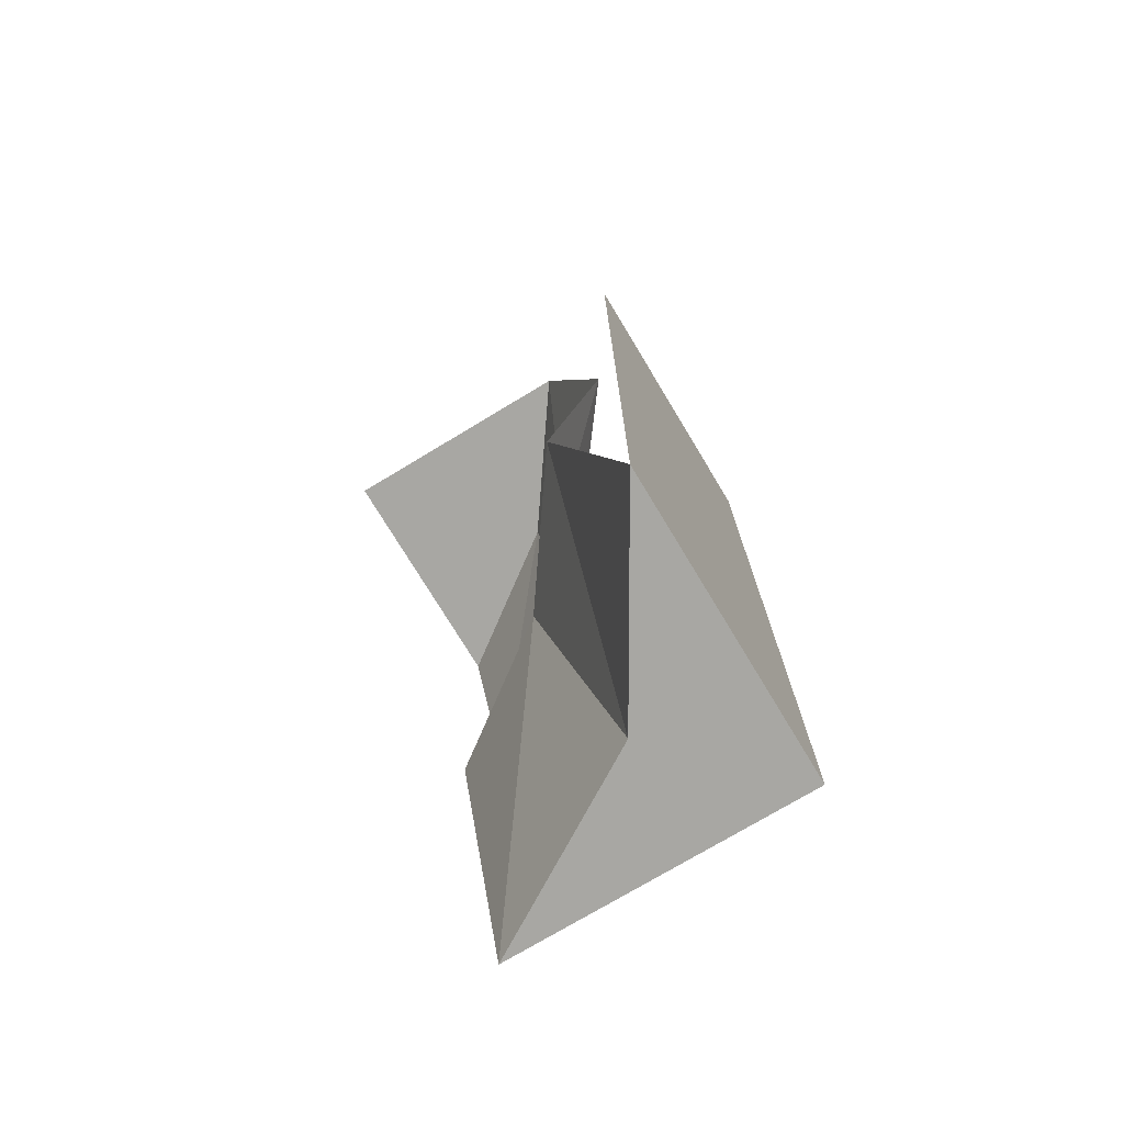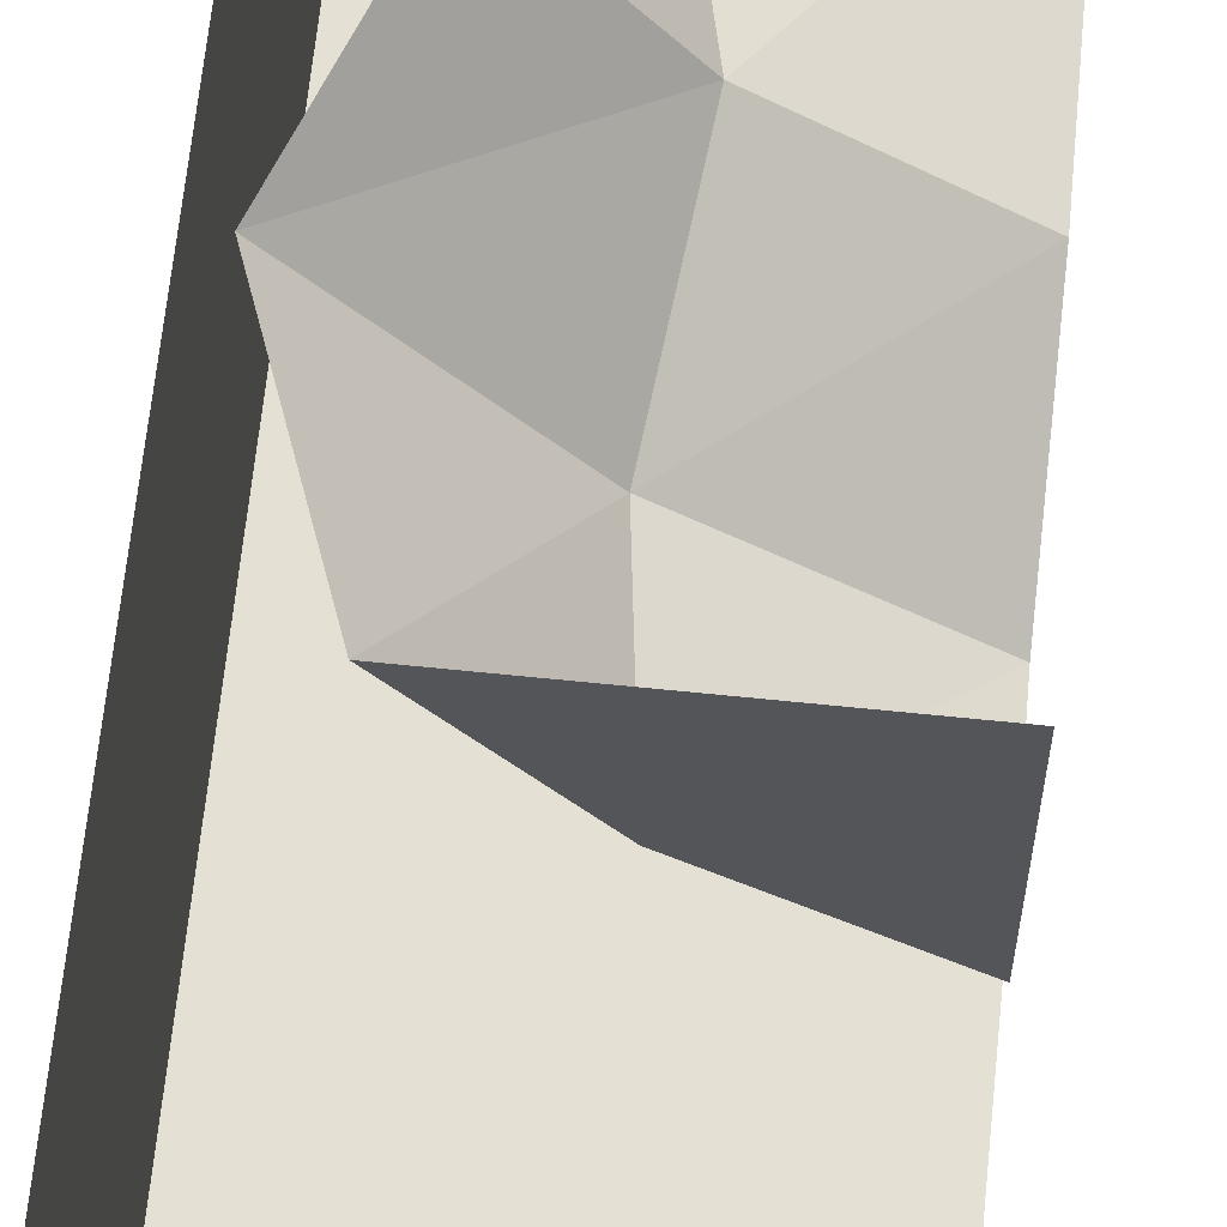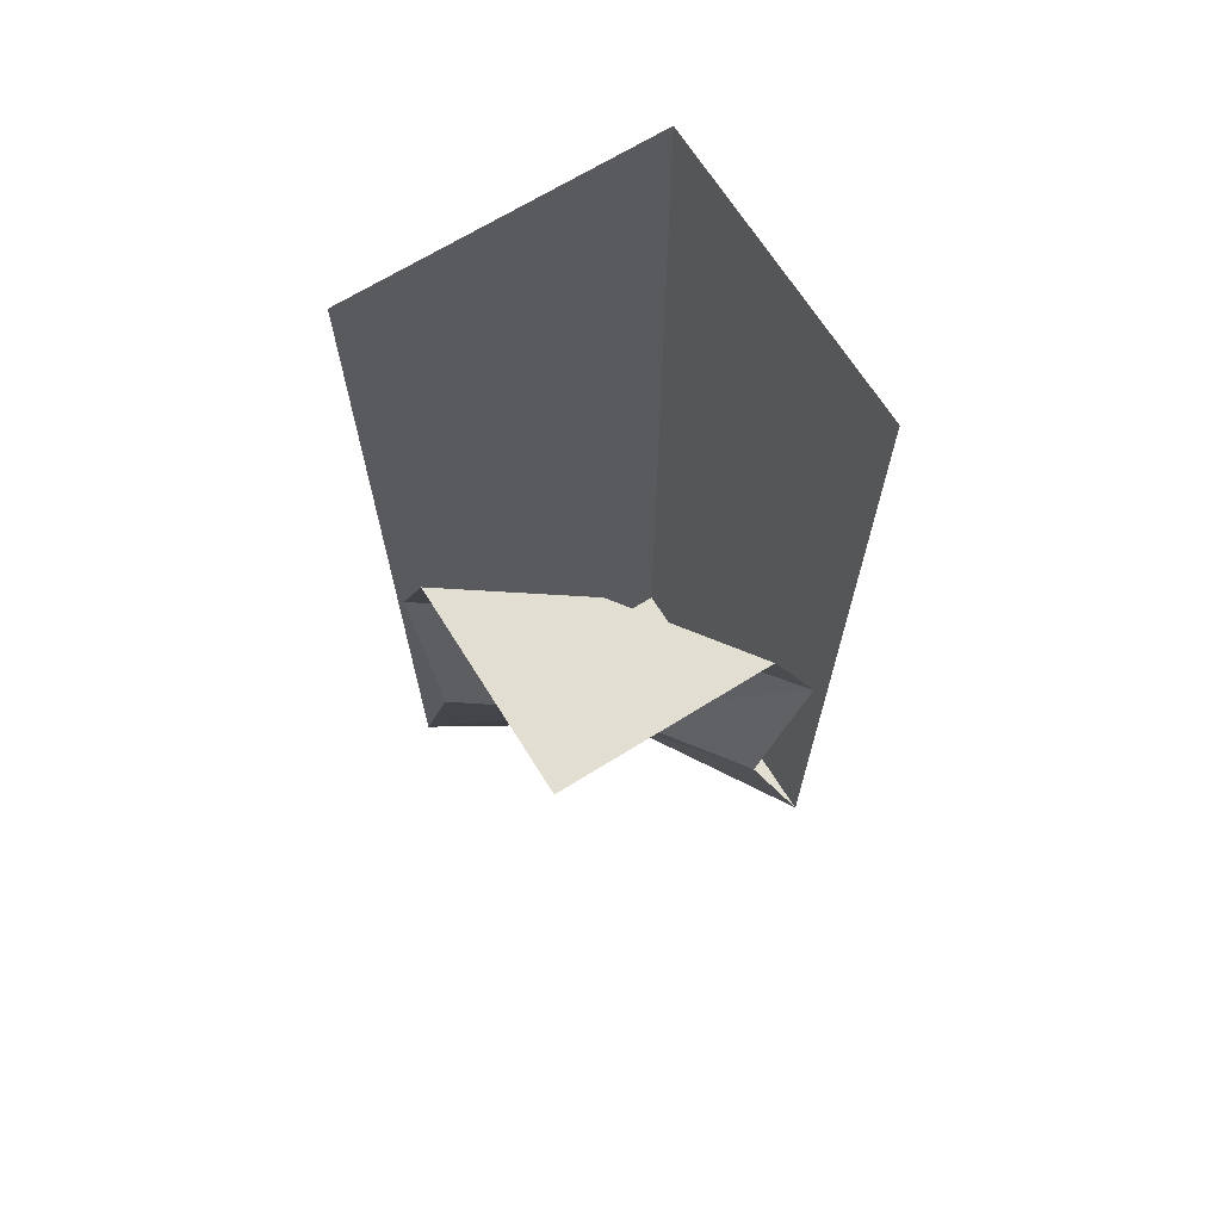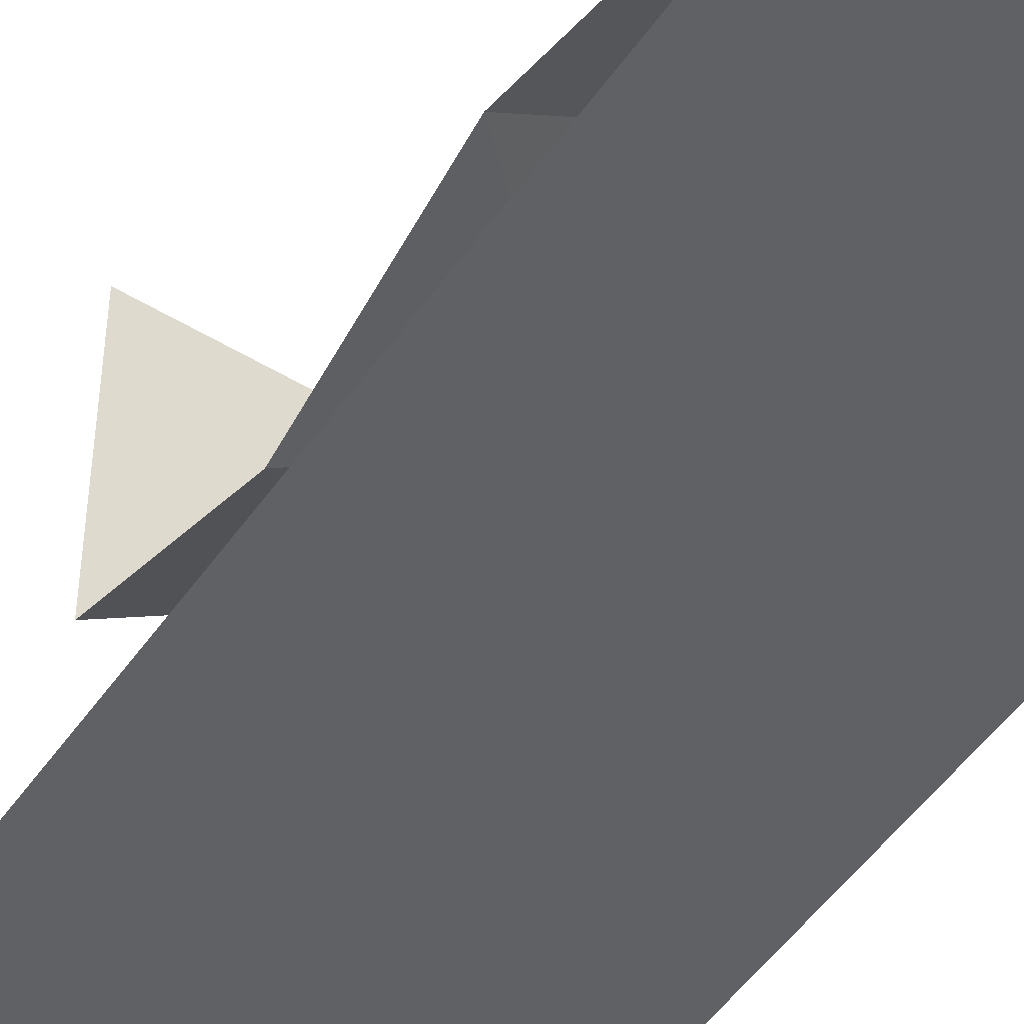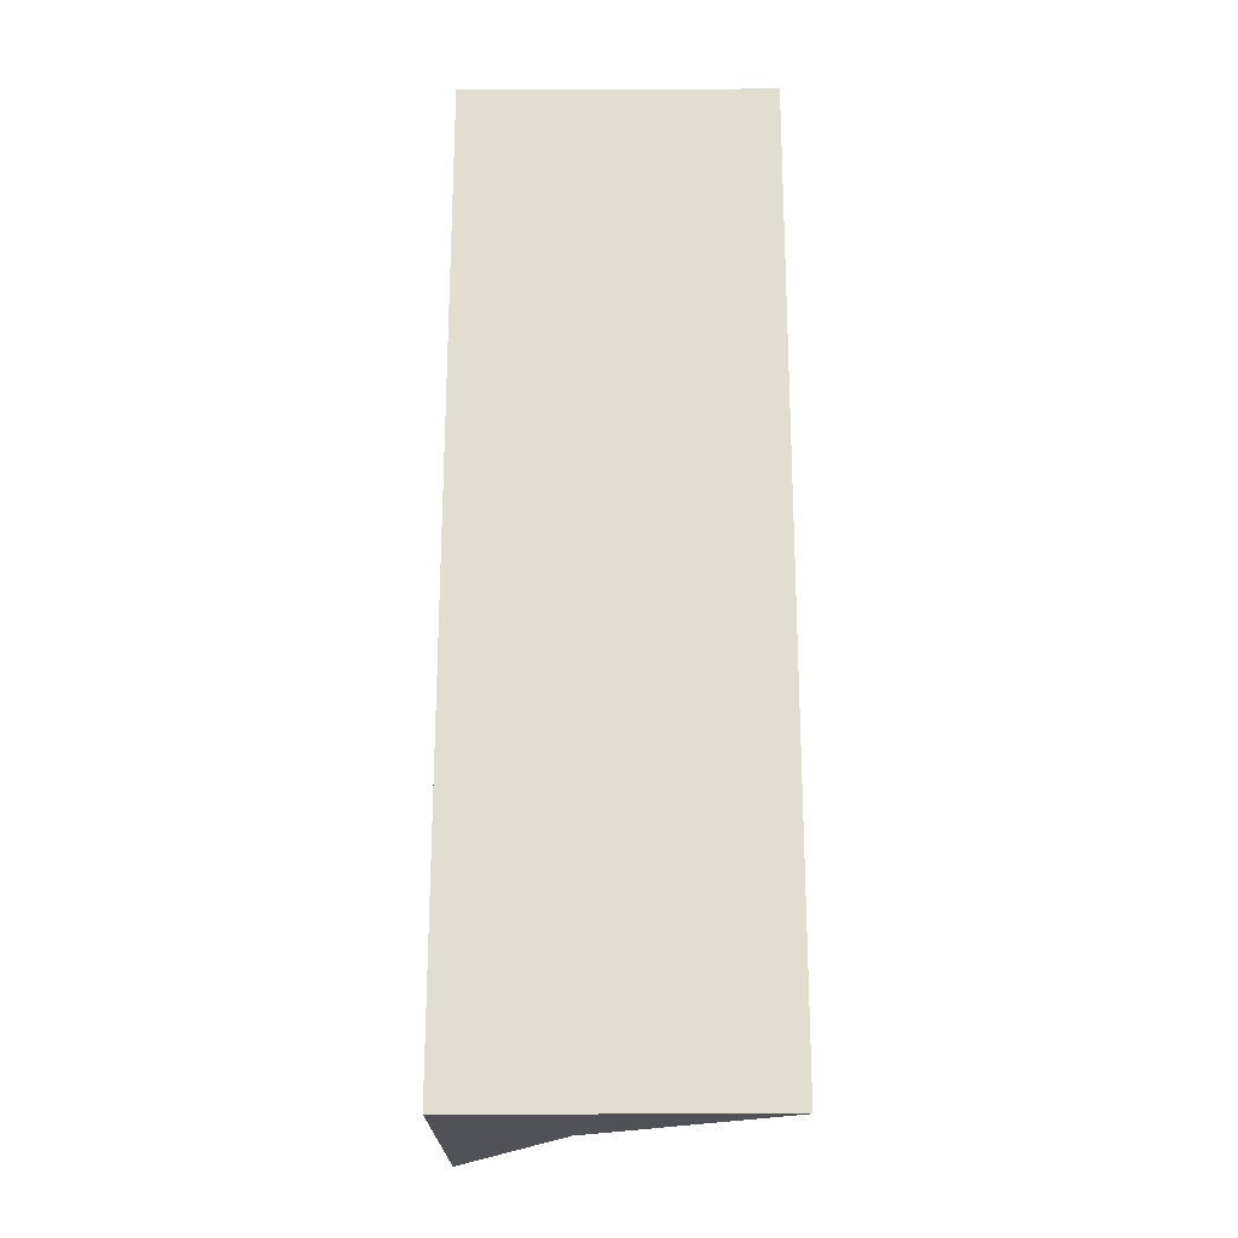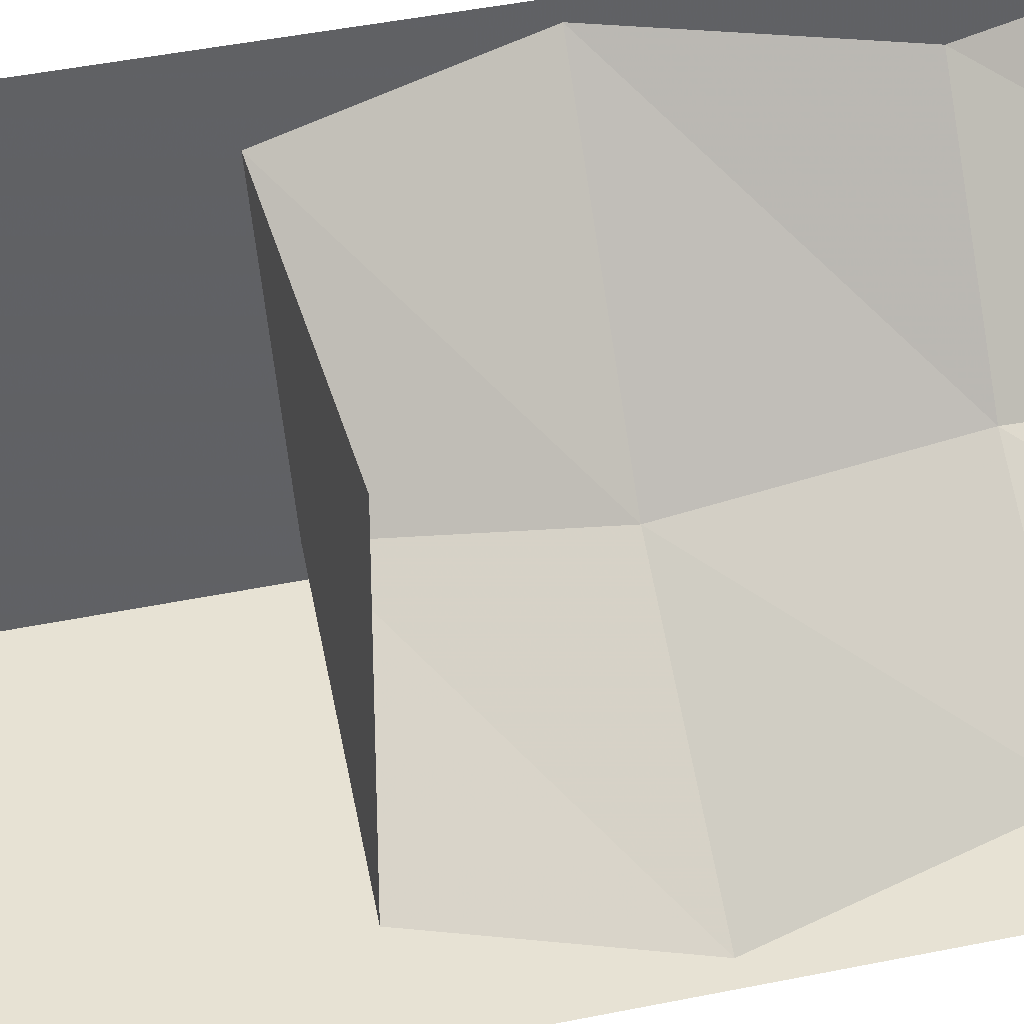
<metadata>
{"format":"obj","ext":"obj","renderer":"f3d","projection":"perspective","resolution":1024,"background":"white","views":[{"elev":-74.5,"azim":31.1,"up":"+Y"},{"elev":65.2,"azim":-174.1,"up":"+Z"},{"elev":67.9,"azim":-32.0,"up":"+Y"},{"elev":-50.4,"azim":-33.7,"up":"+Z"},{"elev":-21.6,"azim":-179.6,"up":"+Y"},{"elev":40.0,"azim":-104.6,"up":"+Z"}]}
</metadata>
<code>
o ground_decor/4948
v -8 240 8
v 32 240 64
v -64 240 64
v -64 240 -32
v -64 176 -56
v 0 176 -8
v 56 176 64
v -8 112 8
v 32 112 64
v 16 0 -16
v 64 0 64
v 64 0 -64
v 64 400 -64
v 64 400 64
v -64 0 -64
v -64 400 -64
v -64 112 -32
f 1 2 3
f 1 3 4
f 1 4 5
f 1 5 6
f 1 6 2
f 2 6 7
f 7 6 8
f 7 8 9
f 9 8 10
f 9 10 11
f 11 10 12
f 11 12 13
f 11 13 14
f 10 15 12
f 12 15 16
f 12 16 13
f 8 17 15
f 8 15 10
f 6 5 17
f 6 17 8

</code>
